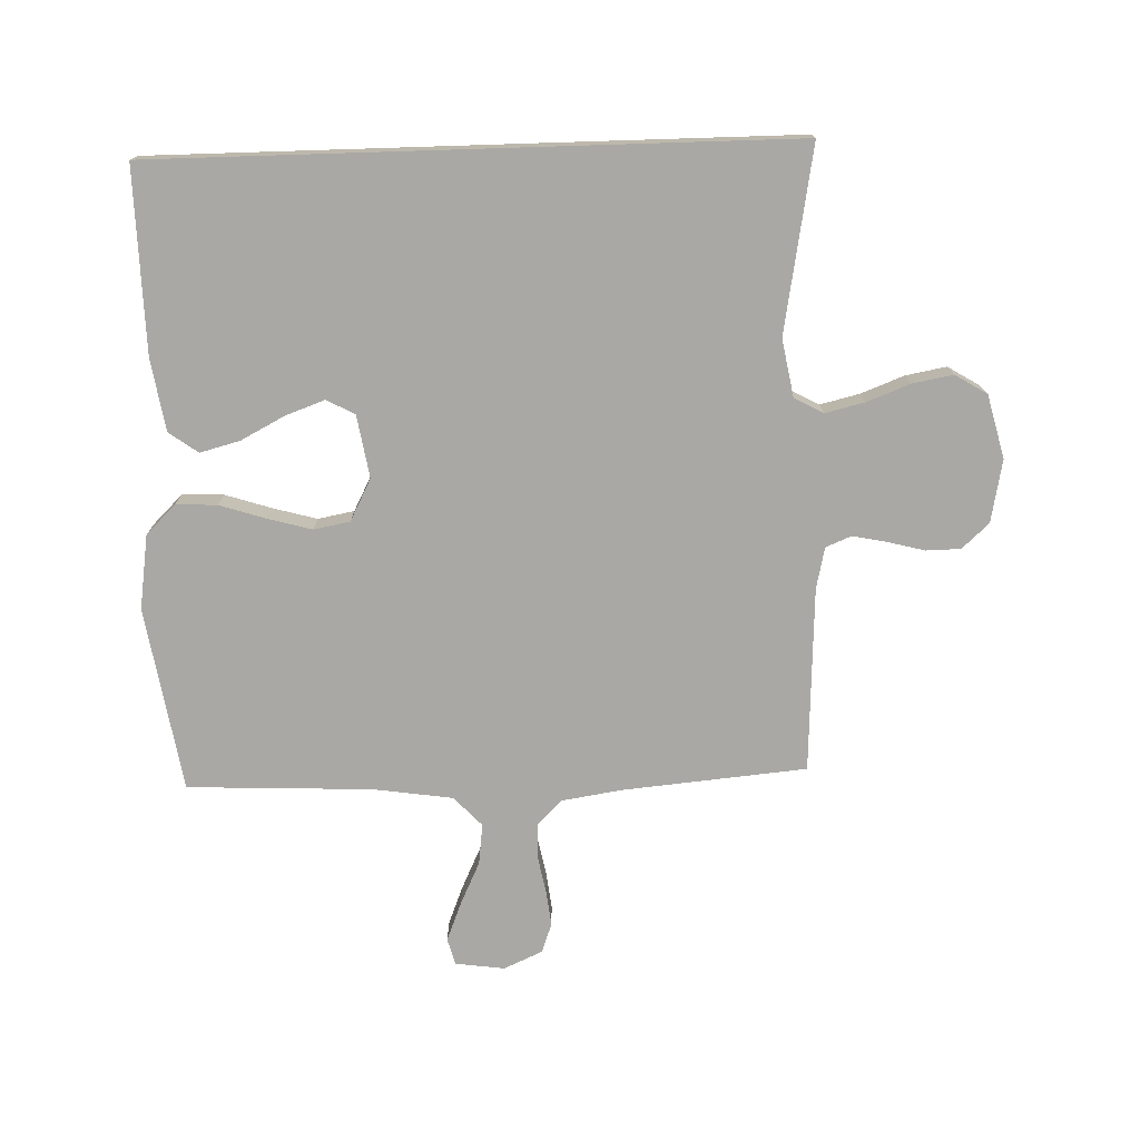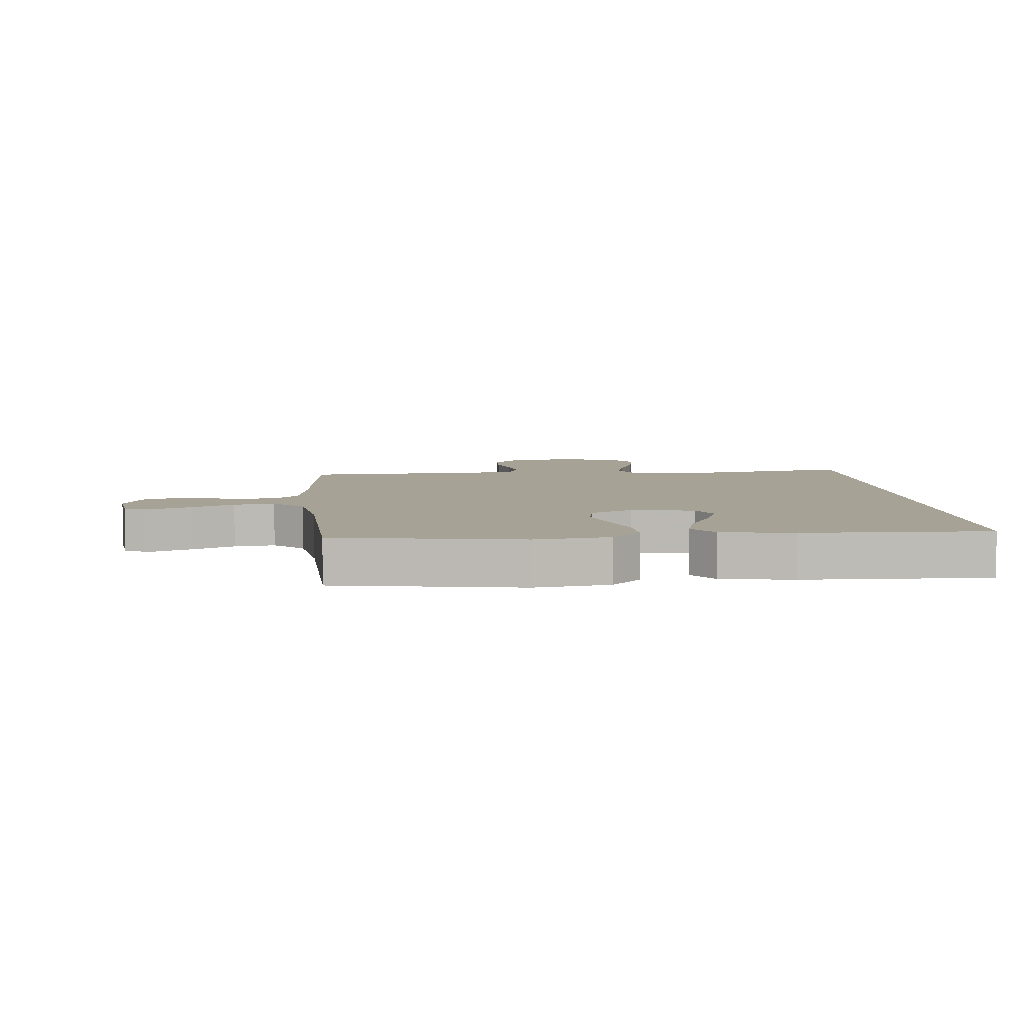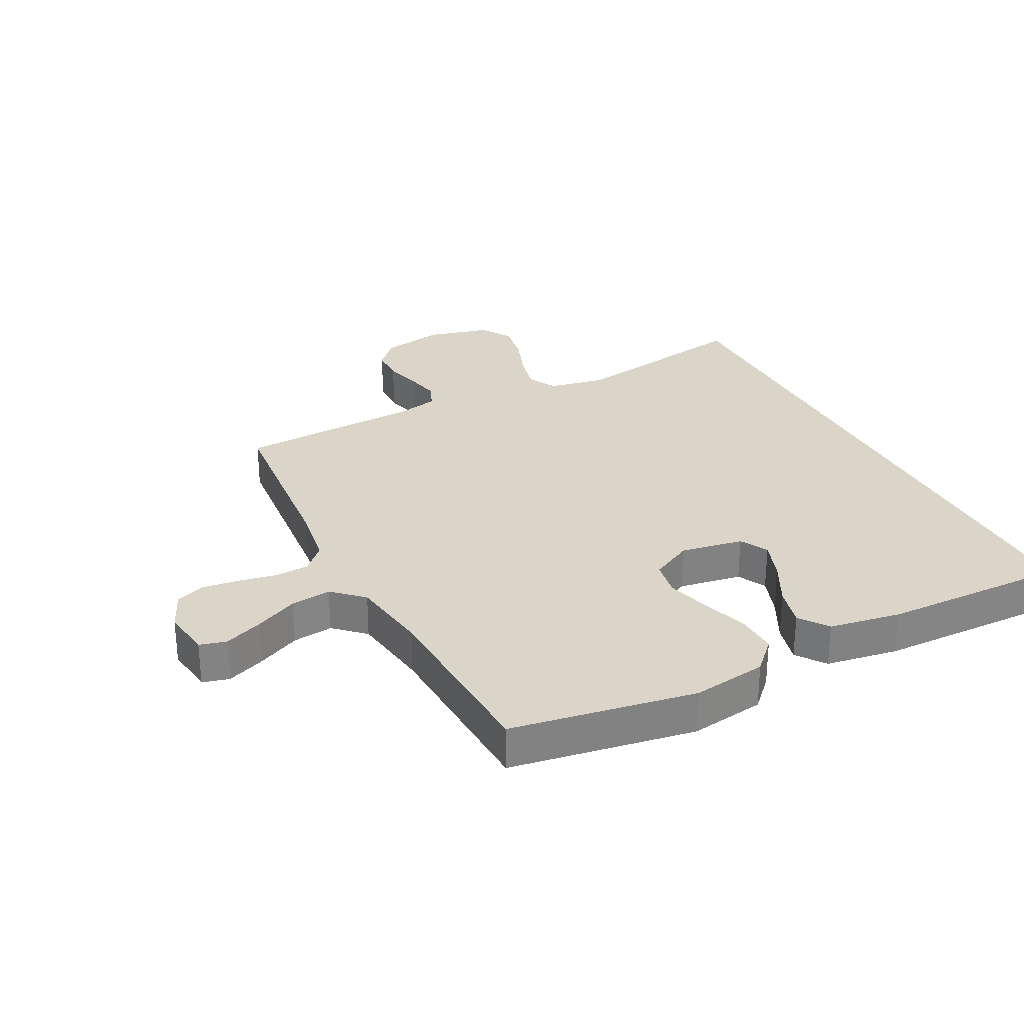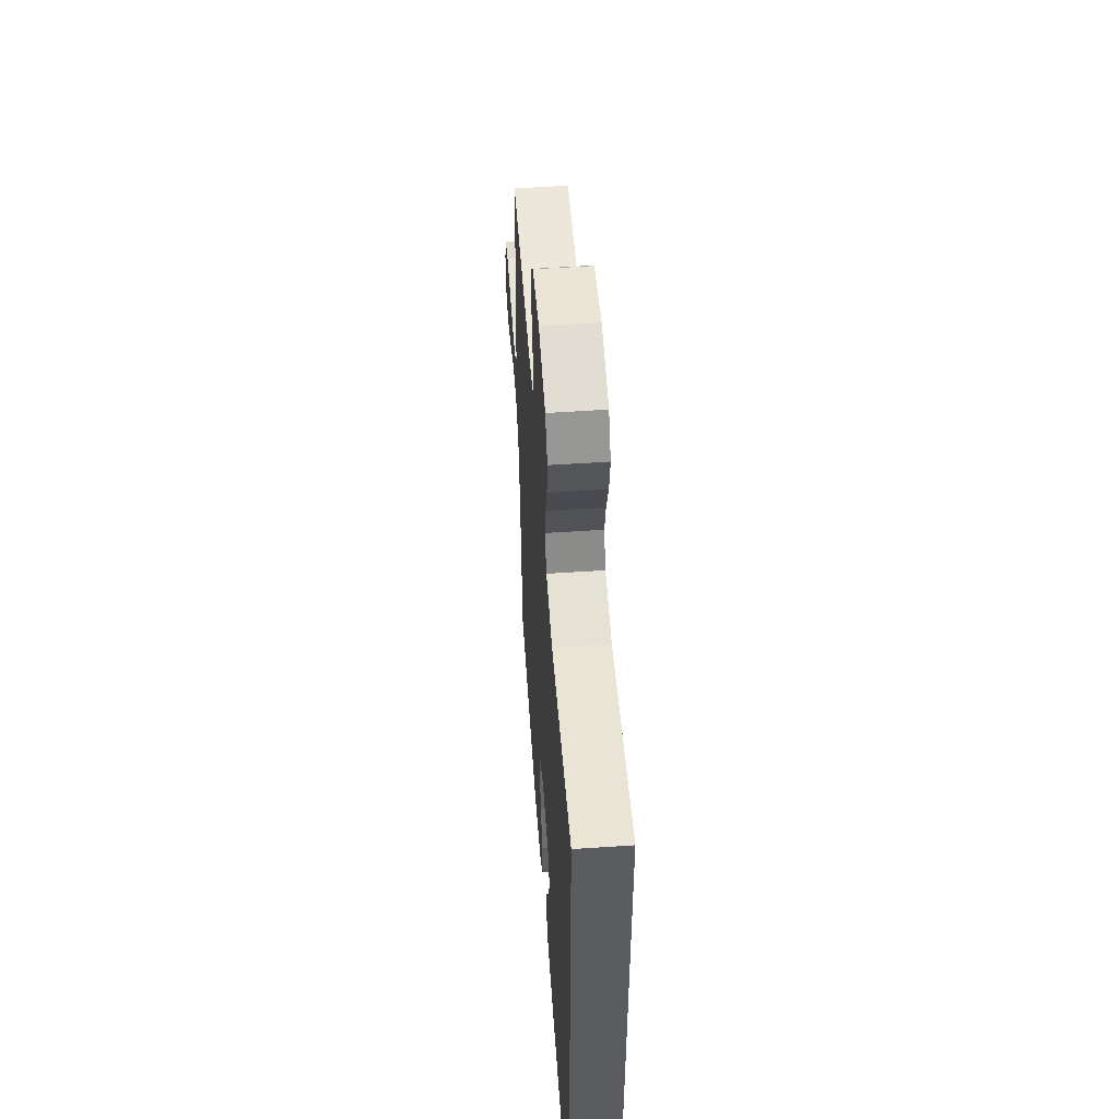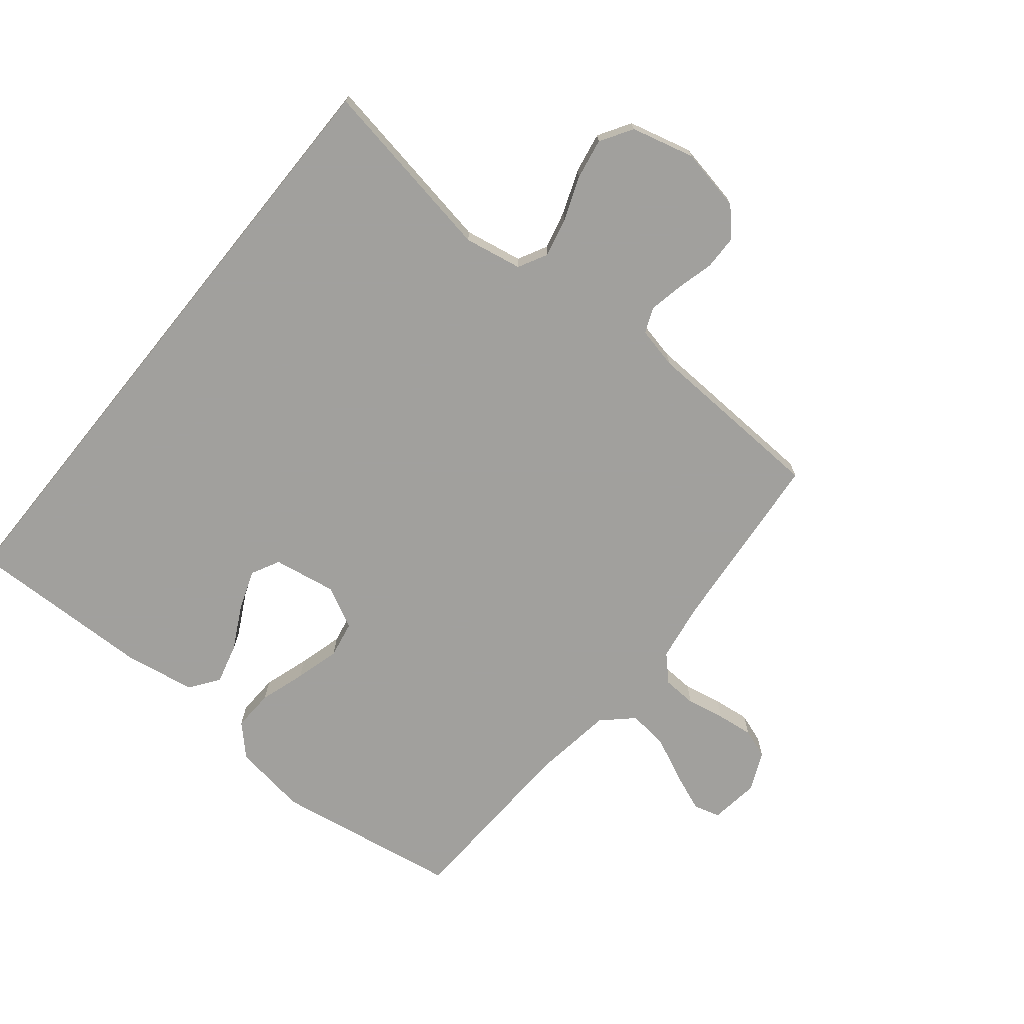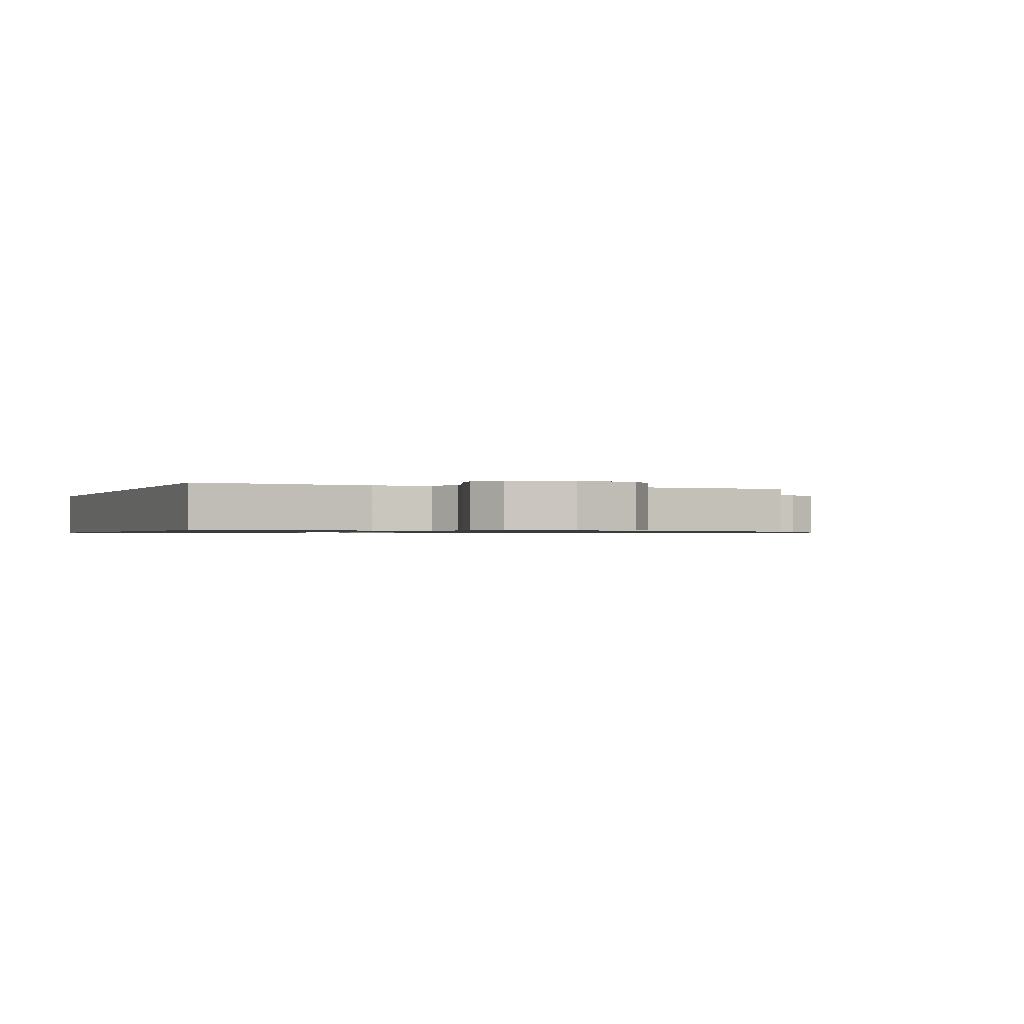
<metadata>
{"format":"obj","ext":"obj","renderer":"f3d","projection":"perspective","resolution":1024,"background":"white","views":[{"elev":-74.9,"azim":-88.2,"up":"+Y"},{"elev":6.3,"azim":174.8,"up":"+Y"},{"elev":29.2,"azim":152.8,"up":"+Y"},{"elev":54.3,"azim":-94.1,"up":"+Z"},{"elev":-71.7,"azim":-39.0,"up":"+Y"},{"elev":-0.8,"azim":-21.5,"up":"+Y"}]}
</metadata>
<code>
v -0.5 0.07 -0.511
v -0.5 0.07 0.518
v -0.2 0.07 0.465
v -0.106 0.07 0.482
v -0.081 0.07 0.529
v -0.096 0.07 0.592
v -0.123 0.07 0.663
v -0.135 0.07 0.729
v -0.103 0.07 0.781
v 0 0.07 0.807
v 0.102 0.07 0.787
v 0.142 0.07 0.743
v 0.143 0.07 0.687
v 0.127 0.07 0.626
v 0.116 0.07 0.571
v 0.133 0.07 0.53
v 0.2 0.07 0.515
v 0.5 0.07 0.5
v 0.527 0.07 0.2
v 0.542 0.07 0.104
v 0.581 0.07 0.064
v 0.636 0.07 0.061
v 0.698 0.07 0.073
v 0.757 0.07 0.08
v 0.805 0.07 0.063
v 0.833 0.07 0
v 0.822 0.07 -0.08
v 0.779 0.07 -0.092
v 0.716 0.07 -0.067
v 0.646 0.07 -0.034
v 0.58 0.07 -0.026
v 0.532 0.07 -0.071
v 0.513 0.07 -0.2
v 0.5 0.07 -0.5
v 0.2 0.07 -0.549
v 0.079 0.07 -0.531
v 0.032 0.07 -0.483
v 0.035 0.07 -0.416
v 0.059 0.07 -0.342
v 0.079 0.07 -0.27
v 0.068 0.07 -0.211
v 0 0.07 -0.176
v -0.102 0.07 -0.193
v -0.126 0.07 -0.239
v -0.103 0.07 -0.303
v -0.066 0.07 -0.374
v -0.049 0.07 -0.439
v -0.083 0.07 -0.486
v -0.2 0.07 -0.505
v -0.5 0 -0.511
v -0.5 0 0.518
v -0.2 0 0.465
v -0.106 0 0.482
v -0.081 0 0.529
v -0.096 0 0.592
v -0.123 0 0.663
v -0.135 0 0.729
v -0.103 0 0.781
v 0 0 0.807
v 0.102 0 0.787
v 0.142 0 0.743
v 0.143 0 0.687
v 0.127 0 0.626
v 0.116 0 0.571
v 0.133 0 0.53
v 0.2 0 0.515
v 0.5 0 0.5
v 0.527 0 0.2
v 0.542 0 0.104
v 0.581 0 0.064
v 0.636 0 0.061
v 0.698 0 0.073
v 0.757 0 0.08
v 0.805 0 0.063
v 0.833 0 0
v 0.822 0 -0.08
v 0.779 0 -0.092
v 0.716 0 -0.067
v 0.646 0 -0.034
v 0.58 0 -0.026
v 0.532 0 -0.071
v 0.513 0 -0.2
v 0.5 0 -0.5
v 0.2 0 -0.549
v 0.079 0 -0.531
v 0.032 0 -0.483
v 0.035 0 -0.416
v 0.059 0 -0.342
v 0.079 0 -0.27
v 0.068 0 -0.211
v 0 0 -0.176
v -0.102 0 -0.193
v -0.126 0 -0.239
v -0.103 0 -0.303
v -0.066 0 -0.374
v -0.049 0 -0.439
v -0.083 0 -0.486
v -0.2 0 -0.505
f 45 46 47 48
f 44 45 48 49
f 36 37 38 39
f 36 39 40
f 33 34 35 36
f 32 33 36 40
f 31 32 40 41
f 27 28 29 30
f 25 26 27 30
f 25 30 31
f 22 23 24 25
f 22 25 31 41
f 17 18 19
f 16 17 19 20
f 11 12 13 14
f 11 14 15
f 10 11 15
f 9 10 15 16
f 6 7 8 9
f 5 6 9 16
f 49 1 2 3
f 44 49 3 4
f 21 22 41 42
f 20 21 42 43
f 16 20 43
f 16 43 44
f 4 5 16 44
f 97 96 95 94
f 98 97 94 93
f 88 87 86 85
f 89 88 85
f 85 84 83 82
f 89 85 82 81
f 90 89 81 80
f 79 78 77 76
f 79 76 75 74
f 80 79 74
f 74 73 72 71
f 90 80 74 71
f 68 67 66
f 69 68 66 65
f 63 62 61 60
f 64 63 60
f 64 60 59
f 65 64 59 58
f 58 57 56 55
f 65 58 55 54
f 52 51 50 98
f 53 52 98 93
f 91 90 71 70
f 92 91 70 69
f 92 69 65
f 93 92 65
f 93 65 54 53
f 1 50 51 2
f 2 51 52 3
f 3 52 53 4
f 4 53 54 5
f 5 54 55 6
f 6 55 56 7
f 7 56 57 8
f 8 57 58 9
f 9 58 59 10
f 10 59 60 11
f 11 60 61 12
f 12 61 62 13
f 13 62 63 14
f 14 63 64 15
f 15 64 65 16
f 16 65 66 17
f 17 66 67 18
f 18 67 68 19
f 19 68 69 20
f 20 69 70 21
f 21 70 71 22
f 22 71 72 23
f 23 72 73 24
f 24 73 74 25
f 25 74 75 26
f 26 75 76 27
f 27 76 77 28
f 28 77 78 29
f 29 78 79 30
f 30 79 80 31
f 31 80 81 32
f 32 81 82 33
f 33 82 83 34
f 34 83 84 35
f 35 84 85 36
f 36 85 86 37
f 37 86 87 38
f 38 87 88 39
f 39 88 89 40
f 40 89 90 41
f 41 90 91 42
f 42 91 92 43
f 43 92 93 44
f 44 93 94 45
f 45 94 95 46
f 46 95 96 47
f 47 96 97 48
f 48 97 98 49
f 49 98 50 1

</code>
